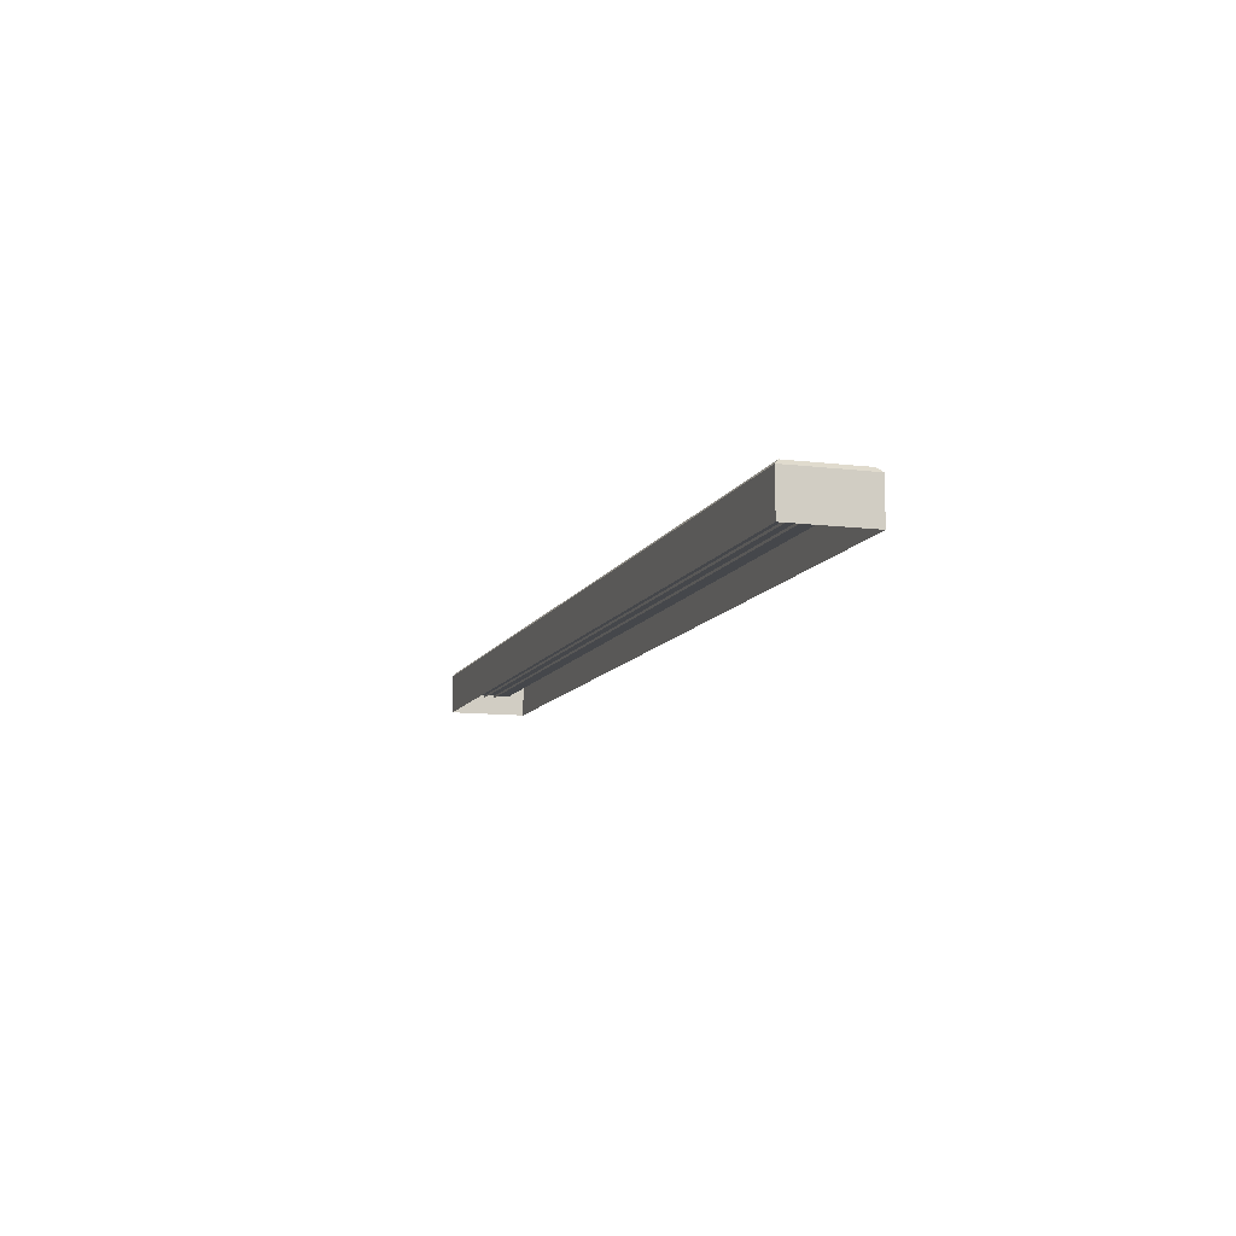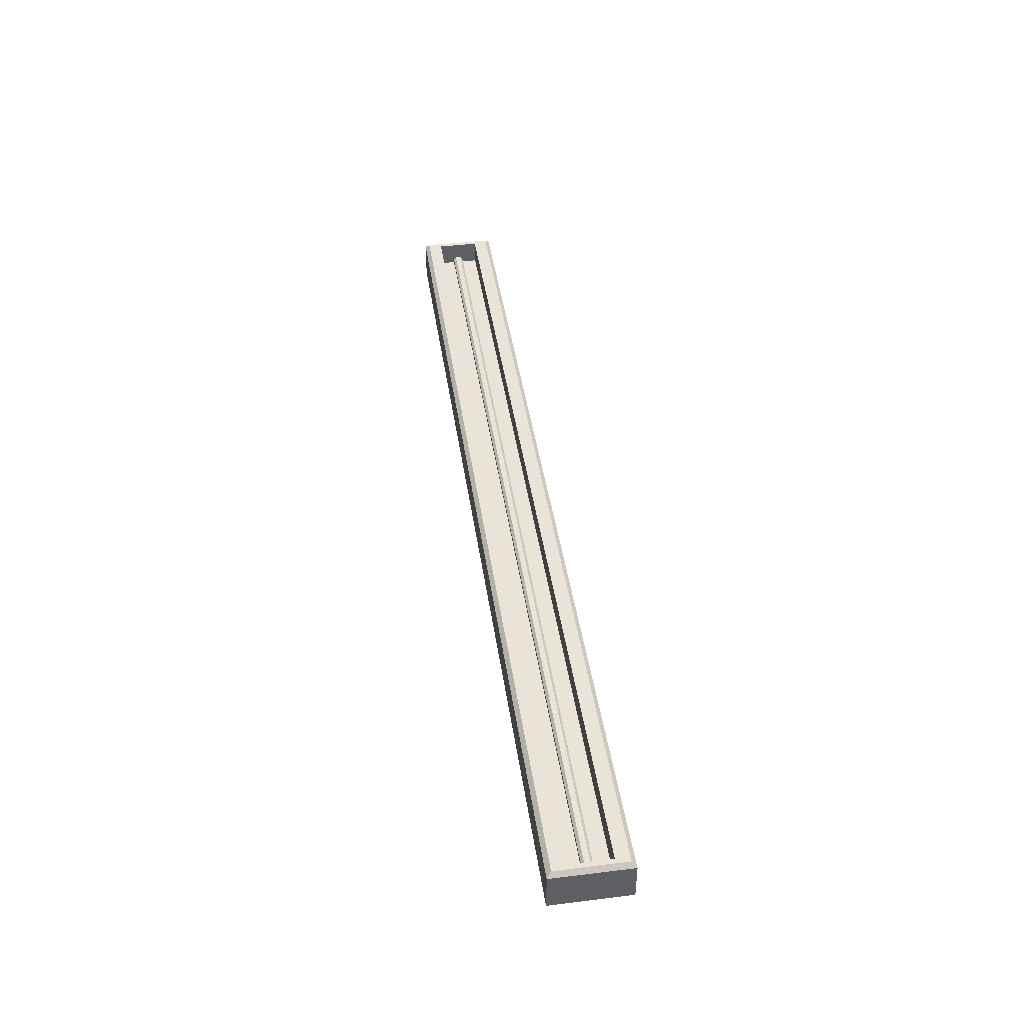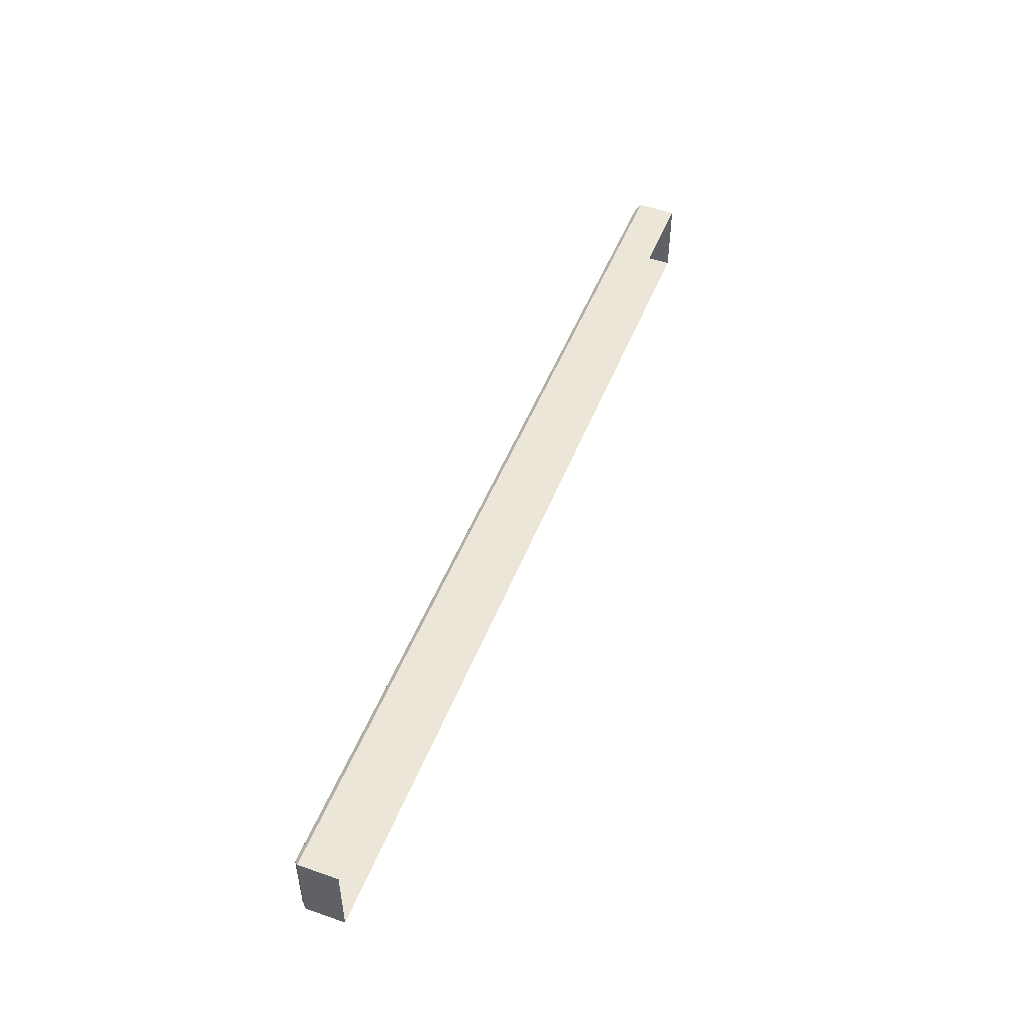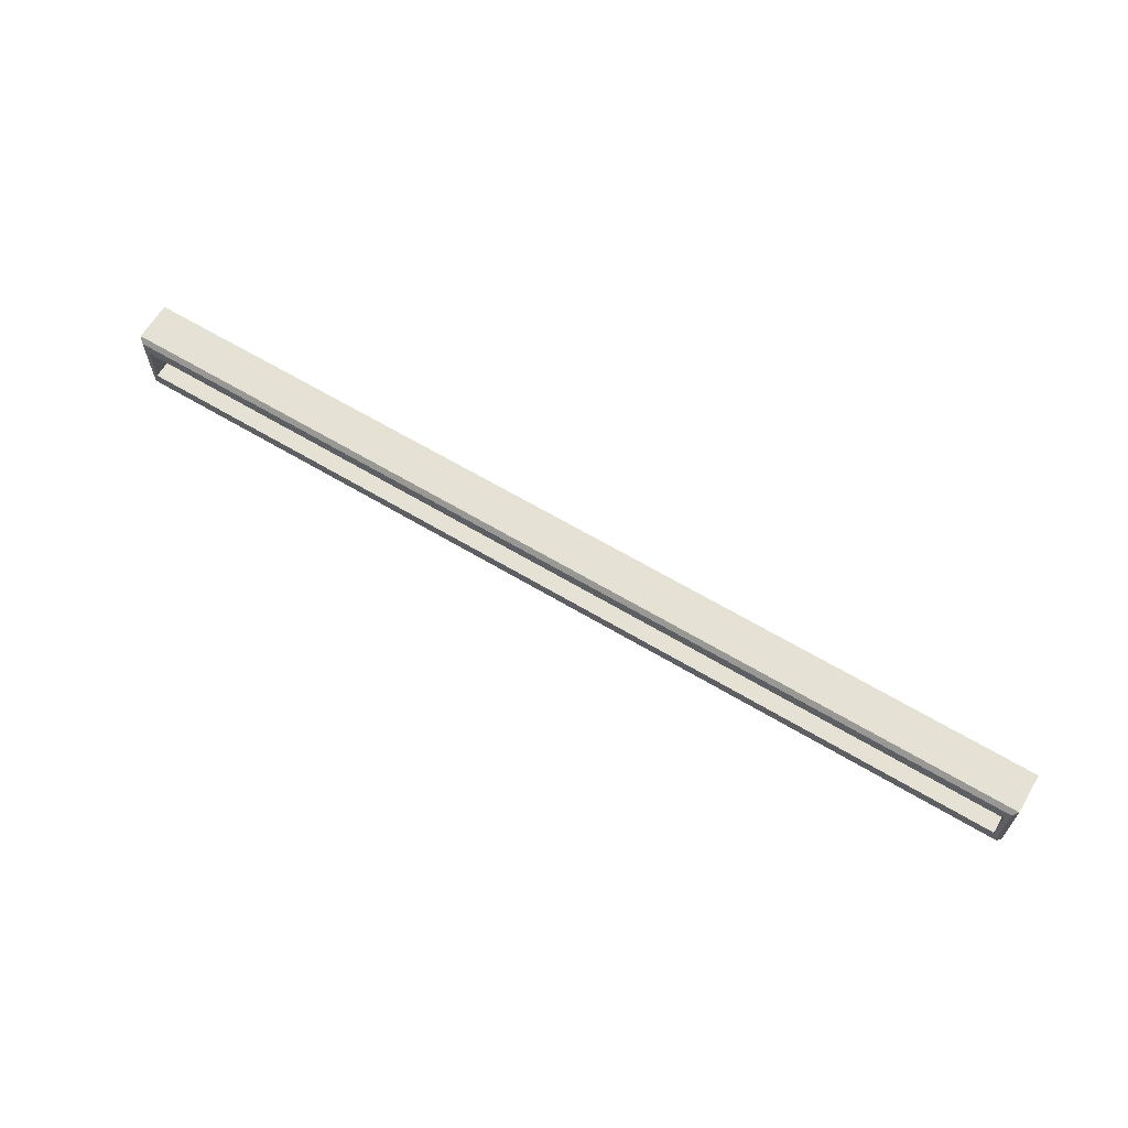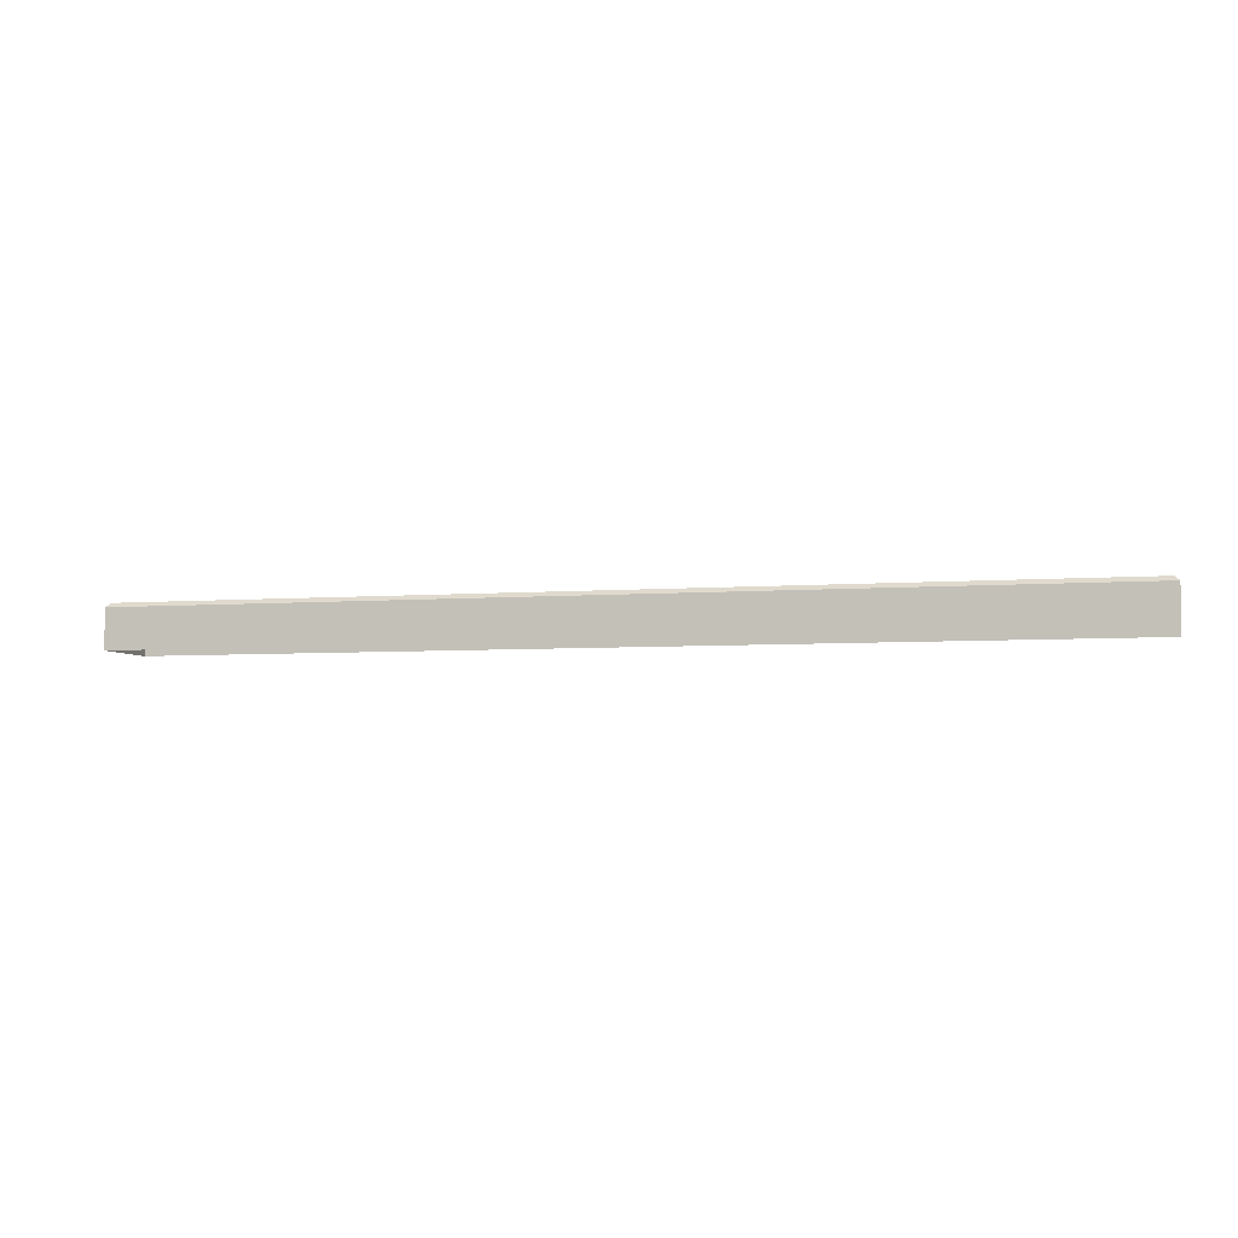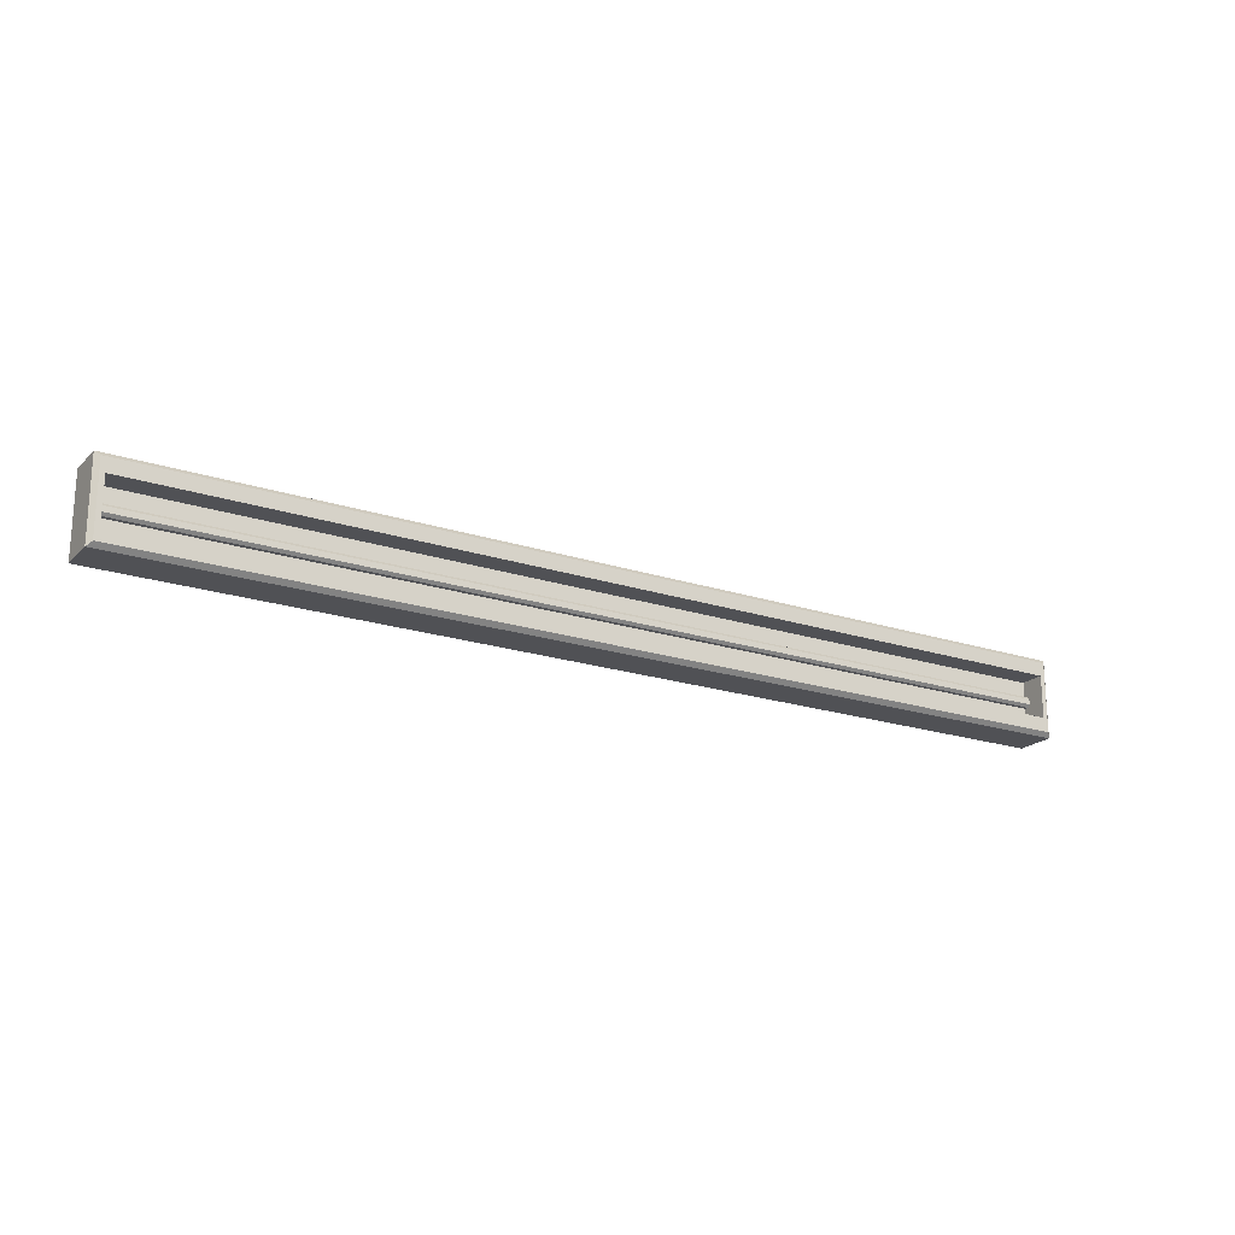
<metadata>
{"format":"obj","ext":"obj","renderer":"f3d","projection":"perspective","resolution":1024,"background":"white","views":[{"elev":-10.5,"azim":-107.3,"up":"+Y"},{"elev":43.2,"azim":-98.3,"up":"+Y"},{"elev":49.4,"azim":-69.0,"up":"+Z"},{"elev":64.4,"azim":-149.0,"up":"+Z"},{"elev":-4.9,"azim":-165.5,"up":"+Y"},{"elev":-20.2,"azim":148.9,"up":"+Z"}]}
</metadata>
<code>
g default
v -4.616 -0.1408 2.343
v 4.581 -0.1408 2.343
v -4.616 -0.1408 2.24
v 4.581 -0.1408 2.24
v -4.616 -0.05347 2.317
v -4.616 -0.07921 2.343
v 4.581 -0.05347 2.317
v 4.581 -0.07921 2.343
v -4.616 -0.07921 2.24
v -4.616 -0.05347 2.265
v 4.581 -0.07921 2.24
v 4.581 -0.05347 2.265
v -4.632 -0.3036 2.677
v 4.632 -0.3036 2.677
v -4.632 -0.3036 1.908
v 4.632 -0.3036 1.908
v -4.542 0.125 2.499
v 4.542 0.125 2.499
v 4.542 0.125 2.086
v -4.542 0.125 2.086
v -4.542 -0.1187 2.499
v 4.542 -0.1187 2.499
v 4.542 -0.1187 2.086
v -4.542 -0.1187 2.086
v -4.632 0.08218 2.677
v -4.589 0.125 2.634
v 4.632 0.08218 2.677
v 4.589 0.125 2.634
v -4.632 0.08218 1.908
v -4.589 0.125 1.951
v 4.632 0.08218 1.908
v 4.589 0.125 1.951
v -4.616 -0.1408 2.343
v 4.581 -0.1408 2.343
v -4.616 -0.1408 2.24
v 4.581 -0.1408 2.24
v -4.616 -0.05347 2.317
v -4.616 -0.07921 2.343
v 4.581 -0.05347 2.317
v 4.581 -0.07921 2.343
v -4.616 -0.07921 2.24
v -4.616 -0.05347 2.265
v 4.581 -0.07921 2.24
v 4.581 -0.05347 2.265
v -4.616 -0.1408 2.343
v 4.581 -0.1408 2.343
v -4.616 -0.1408 2.24
v 4.581 -0.1408 2.24
v -4.616 -0.05347 2.317
v -4.616 -0.07921 2.343
v 4.581 -0.05347 2.317
v 4.581 -0.07921 2.343
v -4.616 -0.07921 2.24
v -4.616 -0.05347 2.265
v 4.581 -0.07921 2.24
v 4.581 -0.05347 2.265
g ChairSlideWire4
f 1 2 8 6
f 5 7 12 10
f 9 11 4 3
f 5 6 8 7
f 9 10 12 11
f 21 22 23 24
f 17 18 22 21
f 18 19 23 22
f 19 20 24 23
f 20 17 21 24
f 25 26 30 29
f 26 25 27 28
f 28 27 31 32
f 29 30 32 31
f 13 14 27 25
f 29 31 16 15
f 14 16 31 27
f 15 13 25 29
f 26 28 18 17
f 28 32 19 18
f 32 30 20 19
f 30 26 17 20
f 33 34 40 38
f 37 39 44 42
f 41 43 36 35
f 41 38 37 42
f 37 38 40 39
f 41 42 44 43
f 35 33 38 41
f 45 46 52 50
f 49 51 56 54
f 53 55 48 47
f 52 55 56 51
f 53 50 49 54
f 49 50 52 51
f 53 54 56 55
f 47 45 50 53

</code>
